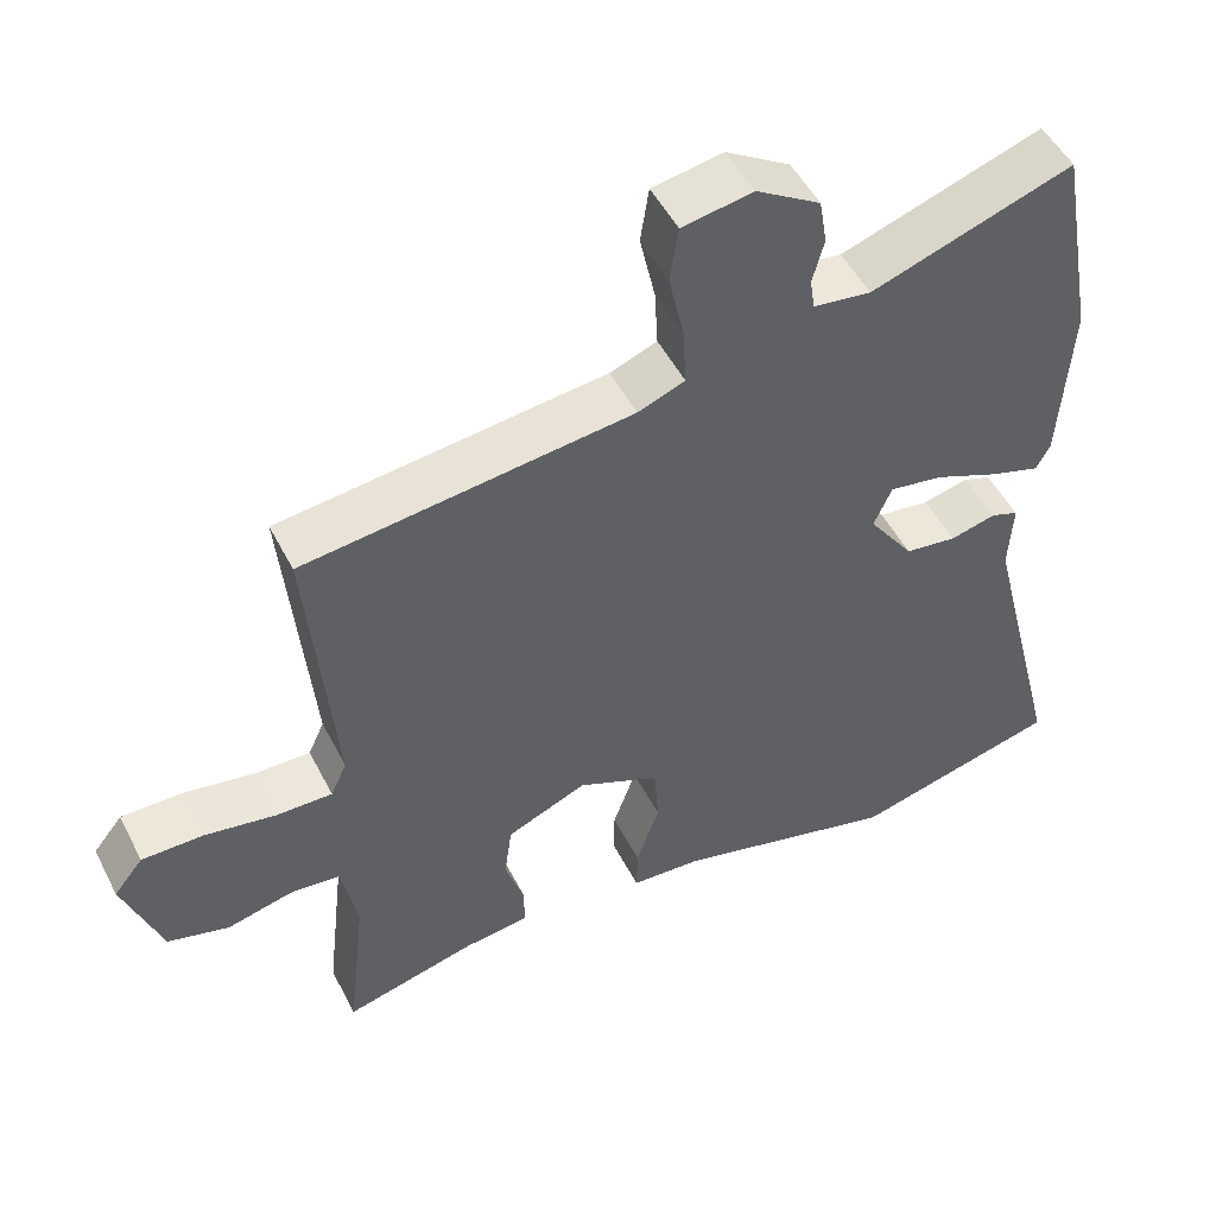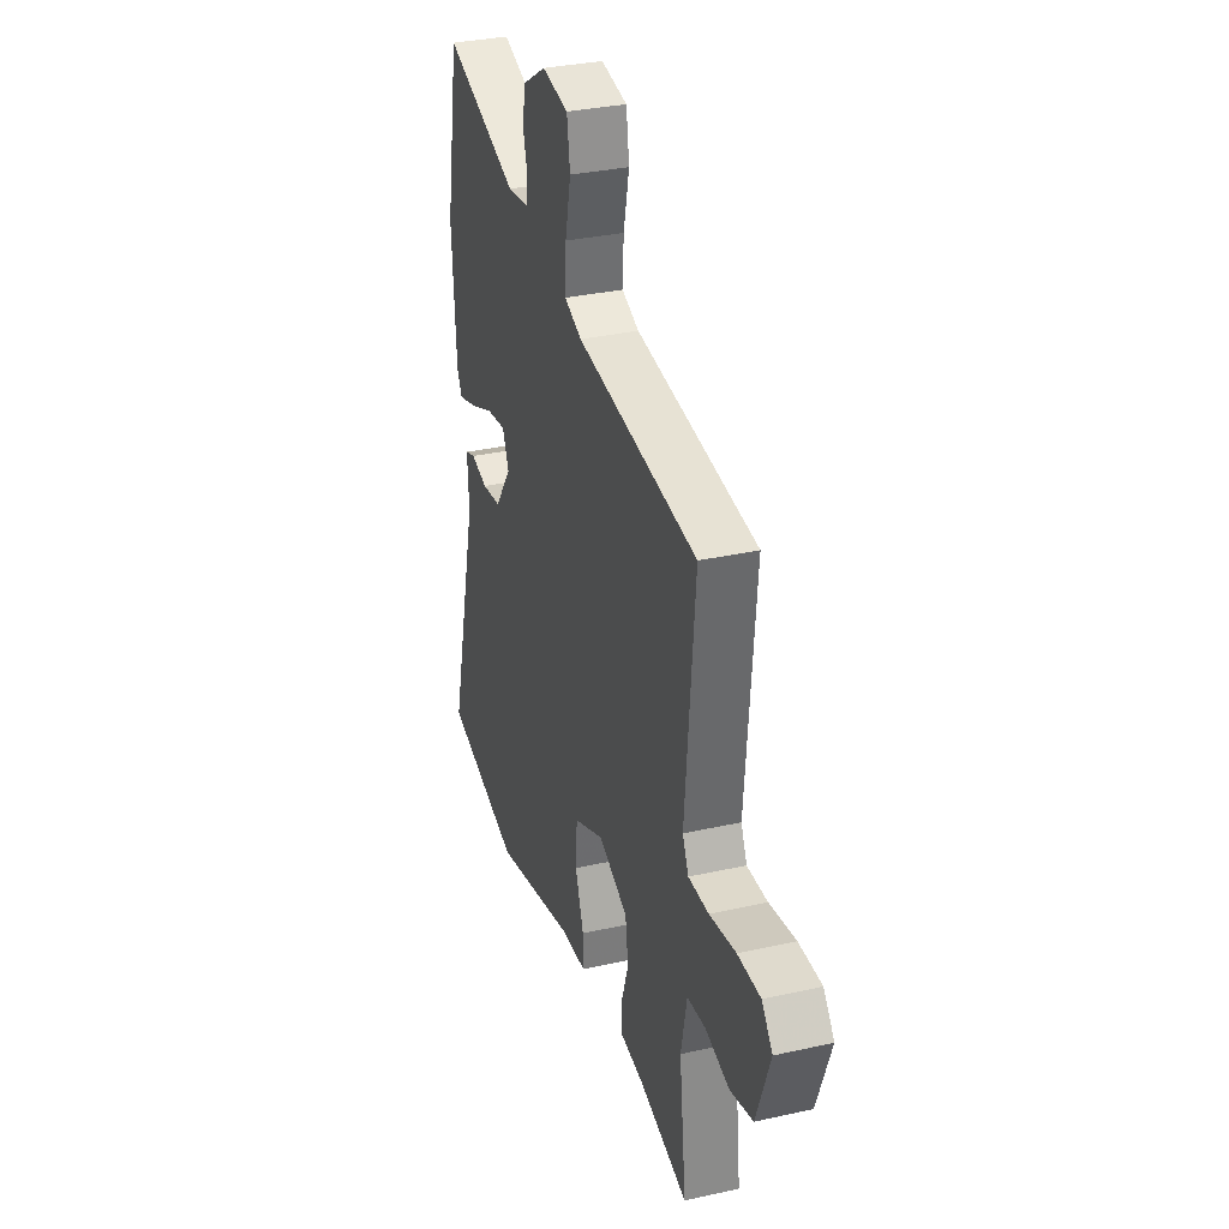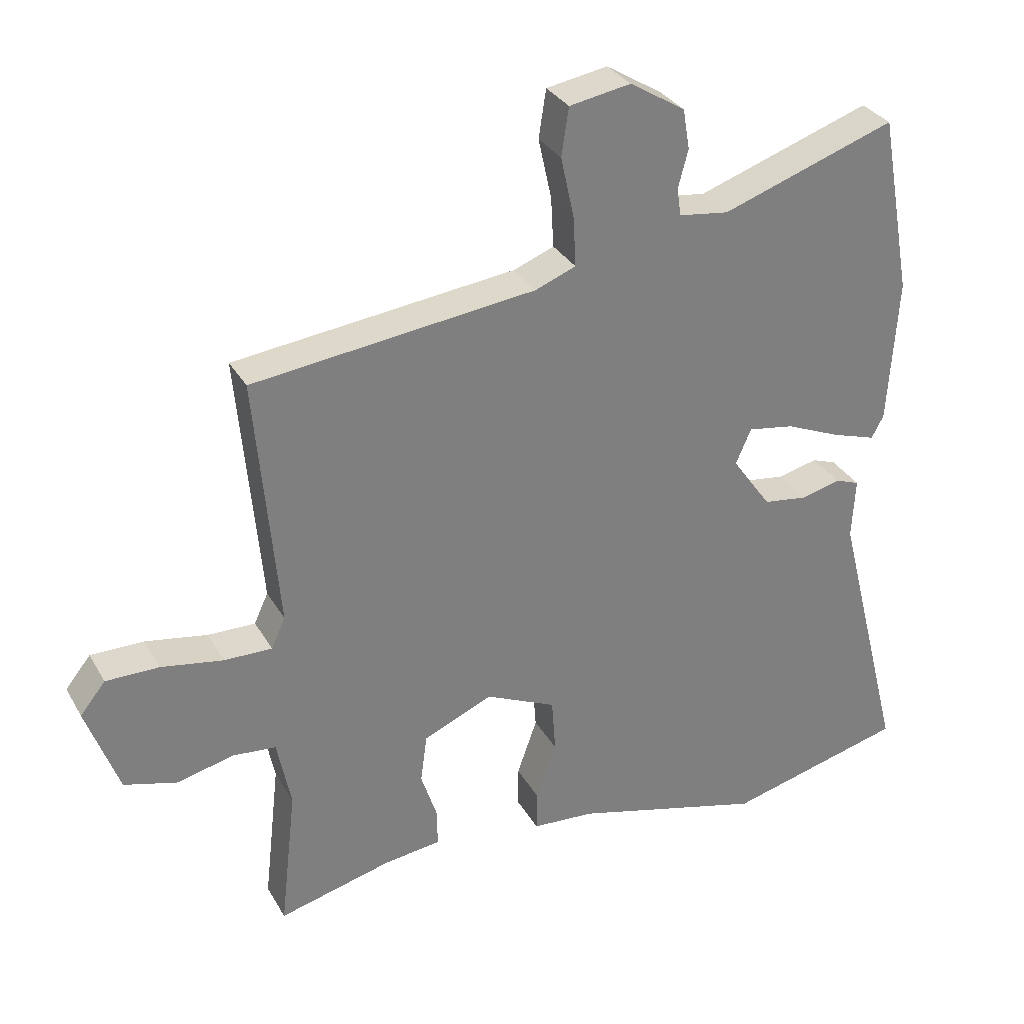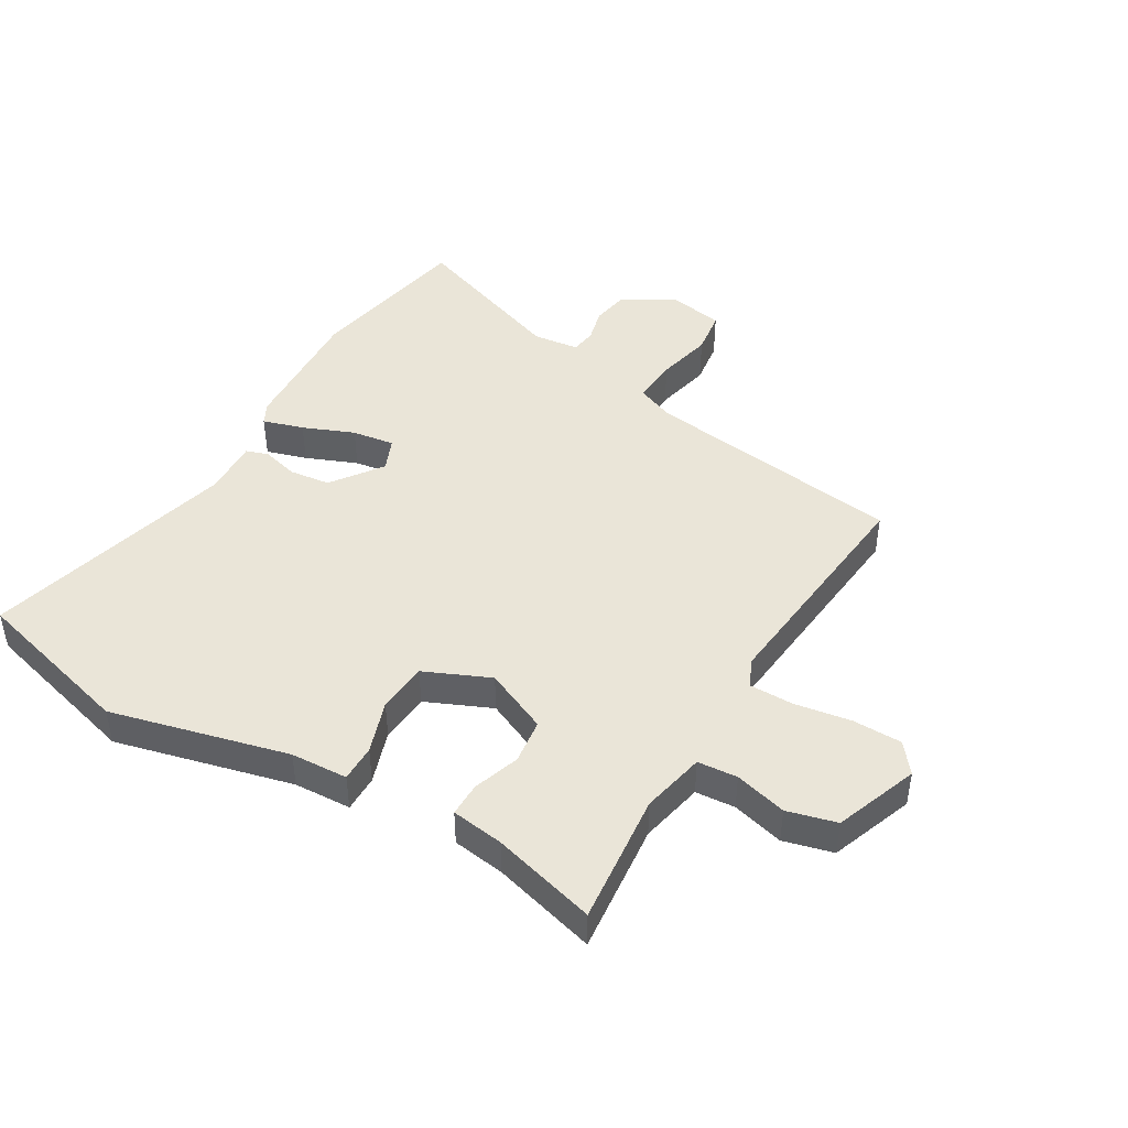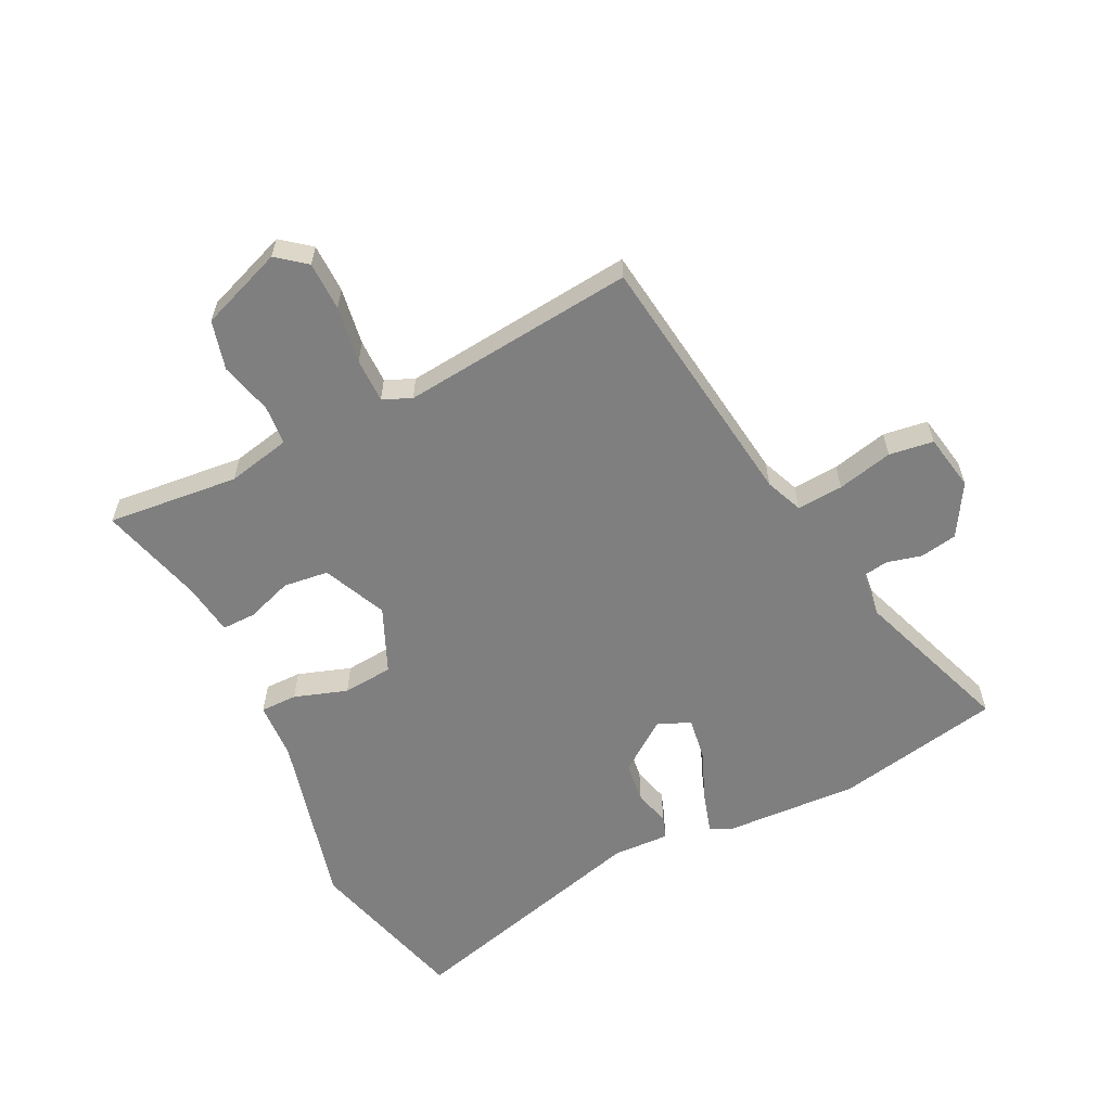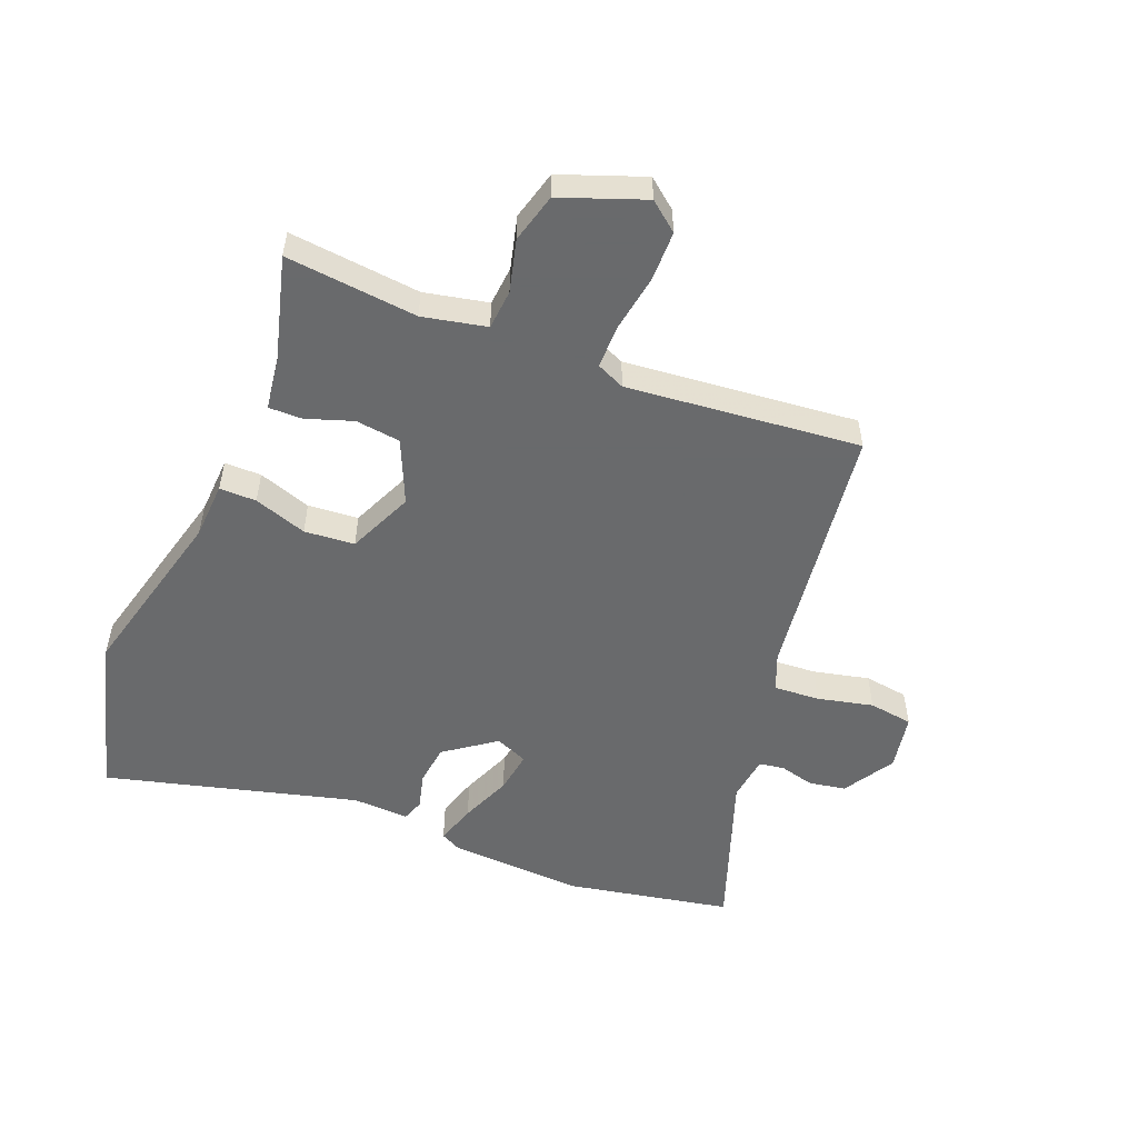
<metadata>
{"format":"obj","ext":"obj","renderer":"f3d","projection":"perspective","resolution":1024,"background":"white","views":[{"elev":50.2,"azim":-26.5,"up":"+Z"},{"elev":32.6,"azim":-107.3,"up":"+Z"},{"elev":31.4,"azim":-25.2,"up":"+Z"},{"elev":45.2,"azim":-148.8,"up":"+Y"},{"elev":-59.8,"azim":-63.0,"up":"+Y"},{"elev":-52.9,"azim":-111.3,"up":"+Y"}]}
</metadata>
<code>
v 0.574 0.07 -0.481
v 0.306 0.07 -0.55
v 0.018 0.07 -0.474
v -0.075 0.07 -0.468
v -0.074 0.07 -0.408
v -0.044 0.07 -0.322
v -0.05 0.07 -0.24
v -0.156 0.07 -0.192
v -0.26 0.07 -0.237
v -0.27 0.07 -0.31
v -0.245 0.07 -0.386
v -0.245 0.07 -0.441
v -0.331 0.07 -0.452
v -0.501 0.07 -0.496
v -0.477 0.07 -0.282
v -0.498 0.07 -0.178
v -0.563 0.07 -0.172
v -0.648 0.07 -0.193
v -0.728 0.07 -0.171
v -0.777 0.07 -0.035
v -0.739 0.07 0.012
v -0.659 0.07 0.012
v -0.566 0.07 -0.004
v -0.494 0.07 -0.005
v -0.473 0.07 0.041
v -0.507 0.07 0.422
v -0.082 0.07 0.473
v -0.021 0.07 0.497
v -0.025 0.07 0.572
v -0.045 0.07 0.663
v -0.034 0.07 0.735
v 0.058 0.07 0.751
v 0.141 0.07 0.7
v 0.151 0.07 0.64
v 0.136 0.07 0.583
v 0.142 0.07 0.542
v 0.217 0.07 0.532
v 0.478 0.07 0.622
v 0.527 0.07 0.352
v 0.513 0.07 0.133
v 0.495 0.07 0.099
v 0.429 0.07 0.12
v 0.346 0.07 0.155
v 0.277 0.07 0.166
v 0.254 0.07 0.113
v 0.313 0.07 0.03
v 0.38 0.07 0.021
v 0.439 0.07 0.036
v 0.475 0.07 0.023
v 0.47 0.07 -0.069
v 0.574 0 -0.481
v 0.306 0 -0.55
v 0.018 0 -0.474
v -0.075 0 -0.468
v -0.074 0 -0.408
v -0.044 0 -0.322
v -0.05 0 -0.24
v -0.156 0 -0.192
v -0.26 0 -0.237
v -0.27 0 -0.31
v -0.245 0 -0.386
v -0.245 0 -0.441
v -0.331 0 -0.452
v -0.501 0 -0.496
v -0.477 0 -0.282
v -0.498 0 -0.178
v -0.563 0 -0.172
v -0.648 0 -0.193
v -0.728 0 -0.171
v -0.777 0 -0.035
v -0.739 0 0.012
v -0.659 0 0.012
v -0.566 0 -0.004
v -0.494 0 -0.005
v -0.473 0 0.041
v -0.507 0 0.422
v -0.082 0 0.473
v -0.021 0 0.497
v -0.025 0 0.572
v -0.045 0 0.663
v -0.034 0 0.735
v 0.058 0 0.751
v 0.141 0 0.7
v 0.151 0 0.64
v 0.136 0 0.583
v 0.142 0 0.542
v 0.217 0 0.532
v 0.478 0 0.622
v 0.527 0 0.352
v 0.513 0 0.133
v 0.495 0 0.099
v 0.429 0 0.12
v 0.346 0 0.155
v 0.277 0 0.166
v 0.254 0 0.113
v 0.313 0 0.03
v 0.38 0 0.021
v 0.439 0 0.036
v 0.475 0 0.023
v 0.47 0 -0.069
f 47 48 49 50
f 46 47 50 1
f 45 46 1 2
f 40 41 42 43
f 40 43 44
f 37 38 39 40
f 36 37 40 44
f 32 33 34 35
f 32 35 36
f 29 30 31 32
f 28 29 32 36
f 27 28 36 44
f 25 26 27 44
f 20 21 22 23
f 20 23 24
f 17 18 19 20
f 16 17 20 24
f 15 16 24 25
f 13 14 15
f 10 11 12 13
f 9 10 13 15
f 8 9 15 25
f 3 4 5 6
f 45 2 3 6
f 45 6 7
f 25 44 45
f 7 8 25 45
f 100 99 98 97
f 51 100 97 96
f 52 51 96 95
f 93 92 91 90
f 94 93 90
f 90 89 88 87
f 94 90 87 86
f 85 84 83 82
f 86 85 82
f 82 81 80 79
f 86 82 79 78
f 94 86 78 77
f 94 77 76 75
f 73 72 71 70
f 74 73 70
f 70 69 68 67
f 74 70 67 66
f 75 74 66 65
f 65 64 63
f 63 62 61 60
f 65 63 60 59
f 75 65 59 58
f 56 55 54 53
f 56 53 52 95
f 57 56 95
f 95 94 75
f 95 75 58 57
f 1 51 52 2
f 2 52 53 3
f 3 53 54 4
f 4 54 55 5
f 5 55 56 6
f 6 56 57 7
f 7 57 58 8
f 8 58 59 9
f 9 59 60 10
f 10 60 61 11
f 11 61 62 12
f 12 62 63 13
f 13 63 64 14
f 14 64 65 15
f 15 65 66 16
f 16 66 67 17
f 17 67 68 18
f 18 68 69 19
f 19 69 70 20
f 20 70 71 21
f 21 71 72 22
f 22 72 73 23
f 23 73 74 24
f 24 74 75 25
f 25 75 76 26
f 26 76 77 27
f 27 77 78 28
f 28 78 79 29
f 29 79 80 30
f 30 80 81 31
f 31 81 82 32
f 32 82 83 33
f 33 83 84 34
f 34 84 85 35
f 35 85 86 36
f 36 86 87 37
f 37 87 88 38
f 38 88 89 39
f 39 89 90 40
f 40 90 91 41
f 41 91 92 42
f 42 92 93 43
f 43 93 94 44
f 44 94 95 45
f 45 95 96 46
f 46 96 97 47
f 47 97 98 48
f 48 98 99 49
f 49 99 100 50
f 50 100 51 1

</code>
